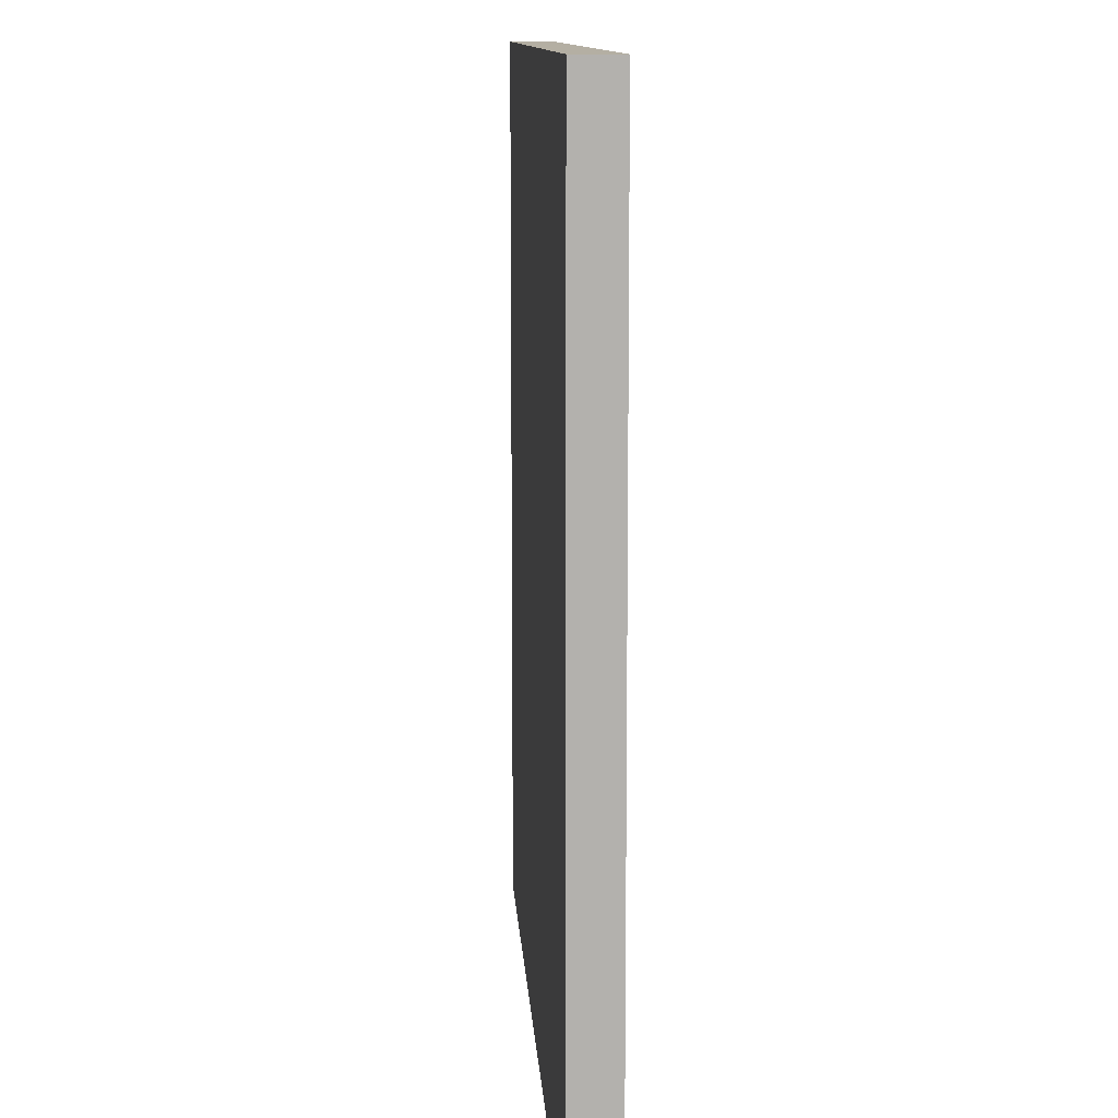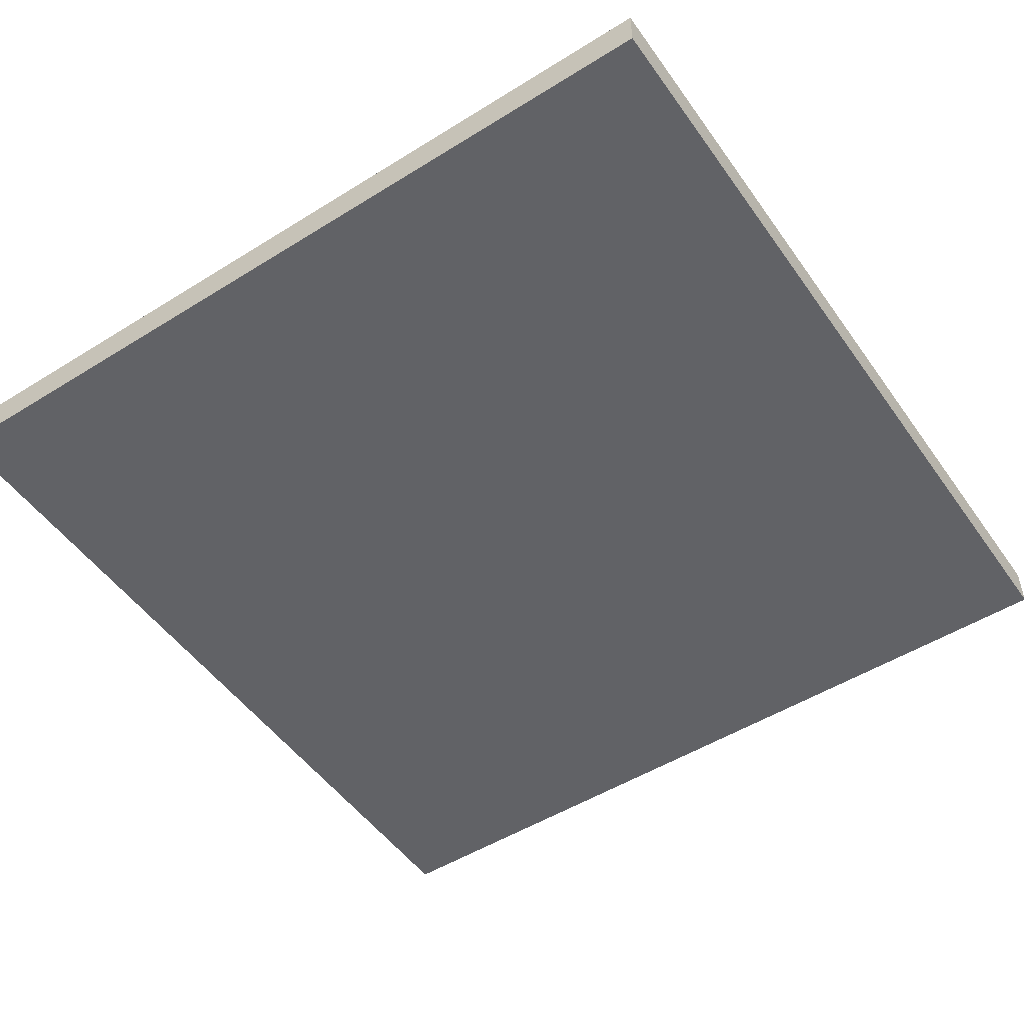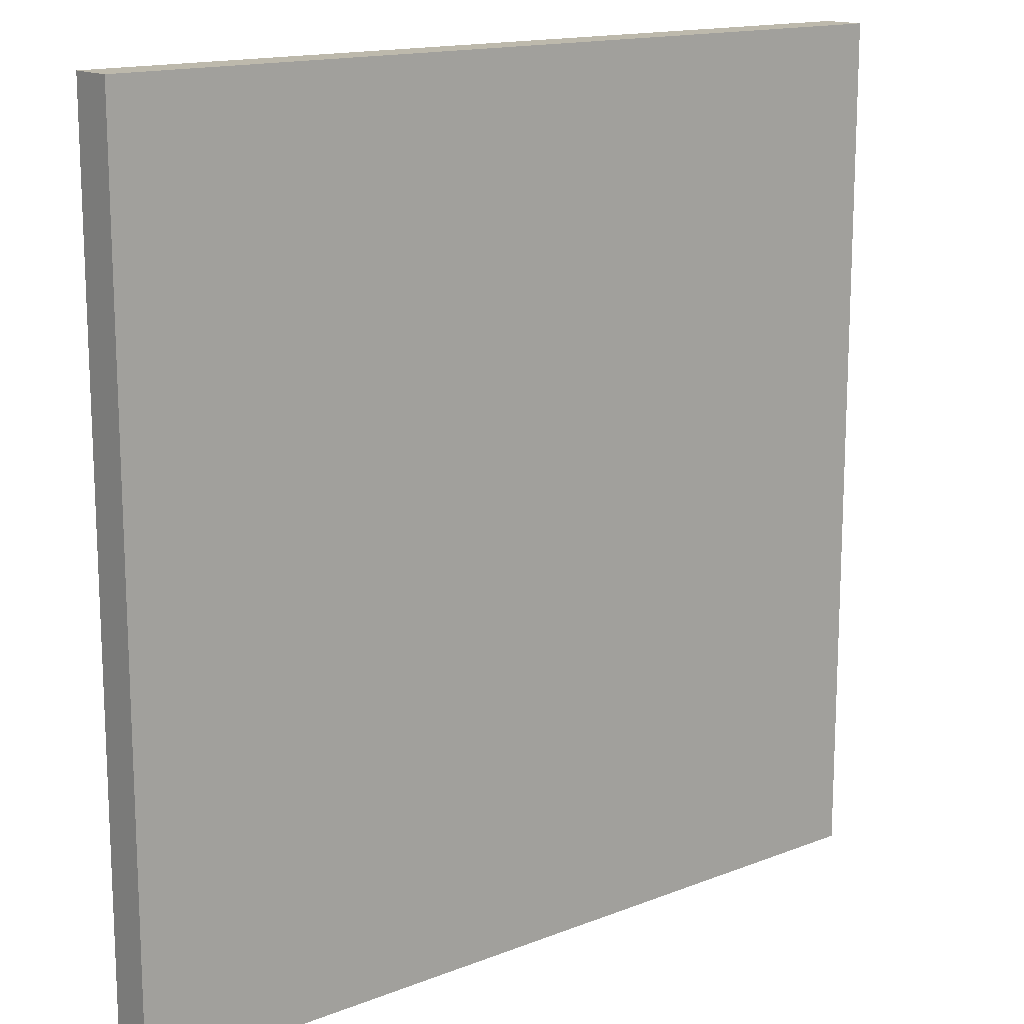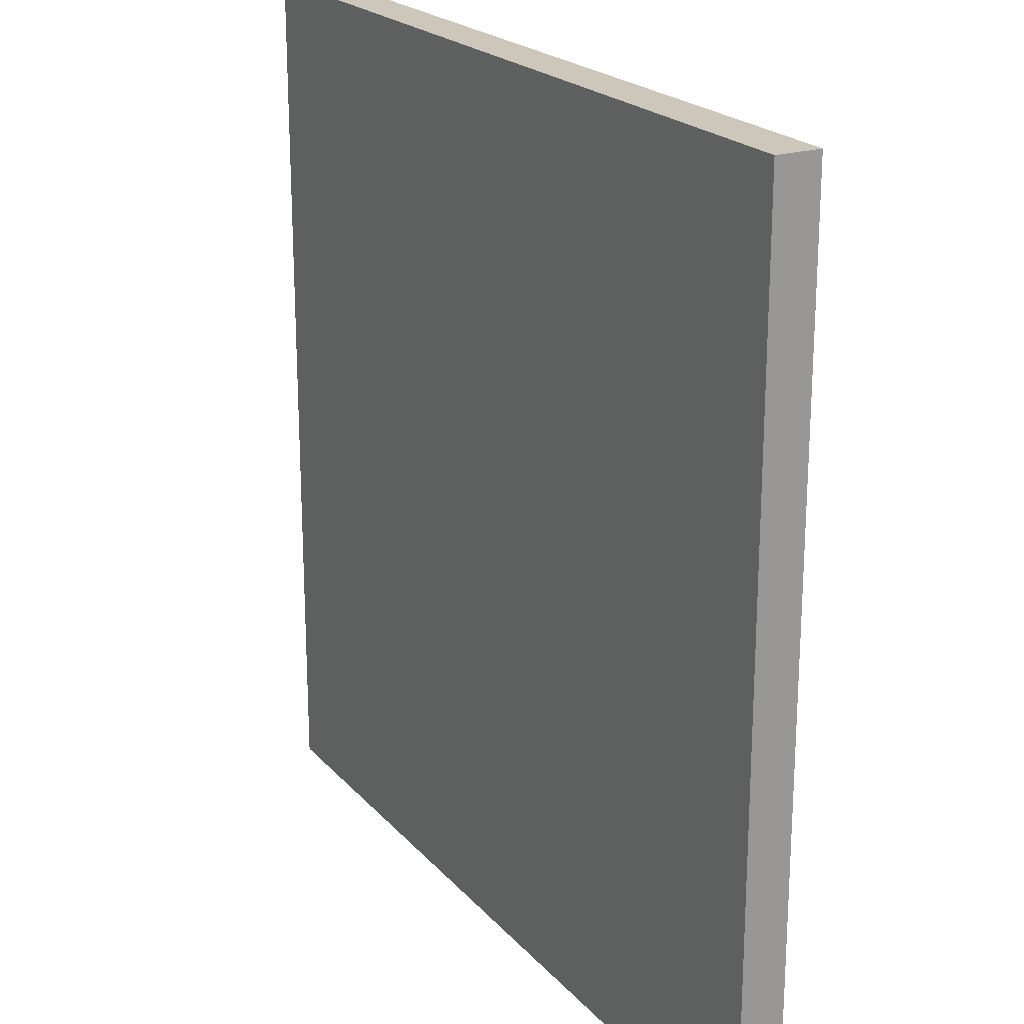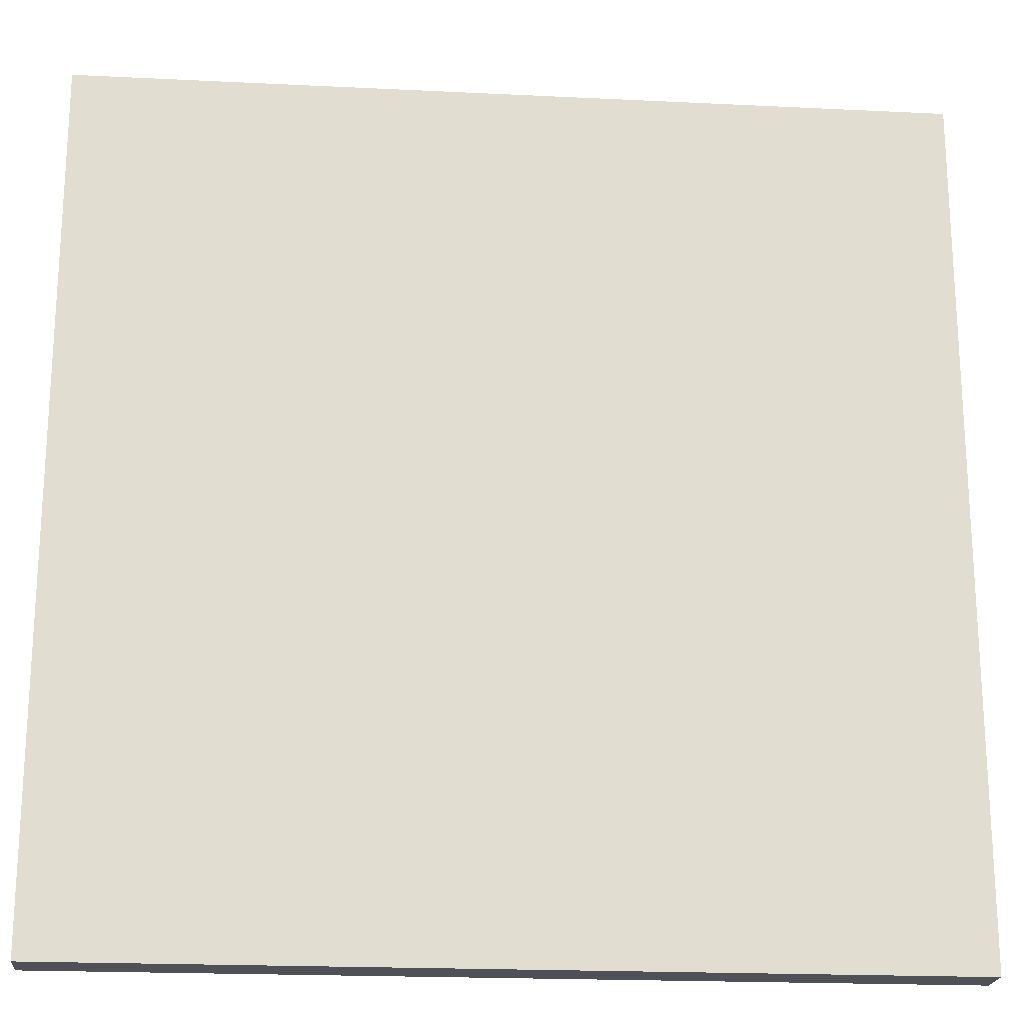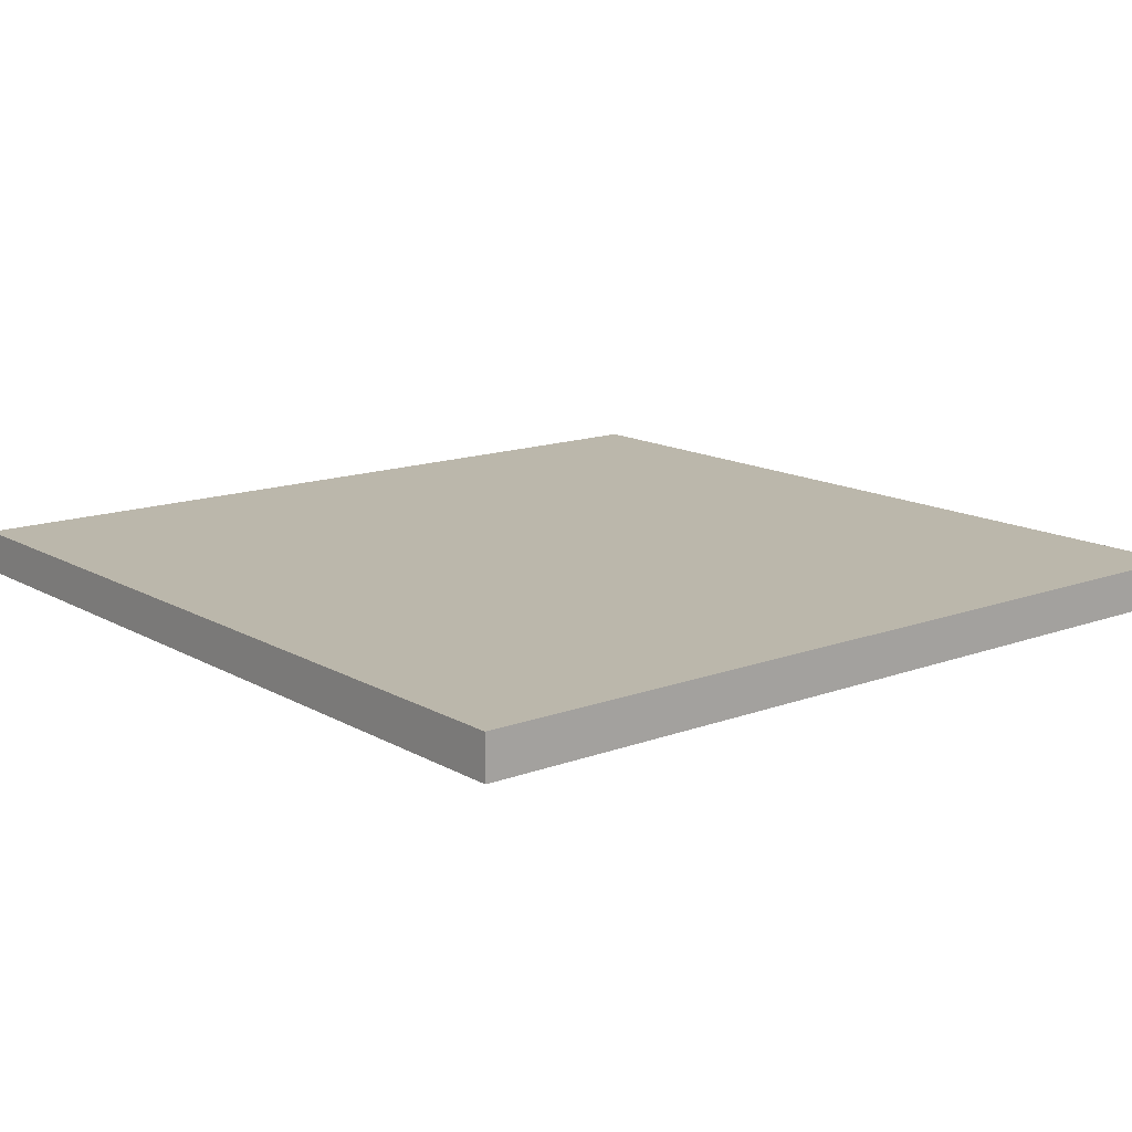
<metadata>
{"format":"obj","ext":"obj","renderer":"f3d","projection":"perspective","resolution":1024,"background":"white","views":[{"elev":11.2,"azim":86.5,"up":"+Z"},{"elev":-50.7,"azim":124.2,"up":"+Y"},{"elev":15.0,"azim":140.1,"up":"+Z"},{"elev":21.4,"azim":-119.2,"up":"+Z"},{"elev":-20.4,"azim":174.9,"up":"+Z"},{"elev":14.2,"azim":50.9,"up":"+Y"}]}
</metadata>
<code>
o Platform
v 0 0.1 -1
v 0 0 -1
v 0 0.1 1
v 0 0 1
v -2 0.1 -1
v -2 0 -1
v -2 0.1 1
v -2 0 1
f 1 5 7 3
f 4 3 7 8
f 8 7 5 6
f 6 2 4 8
f 2 1 3 4
f 6 5 1 2

</code>
